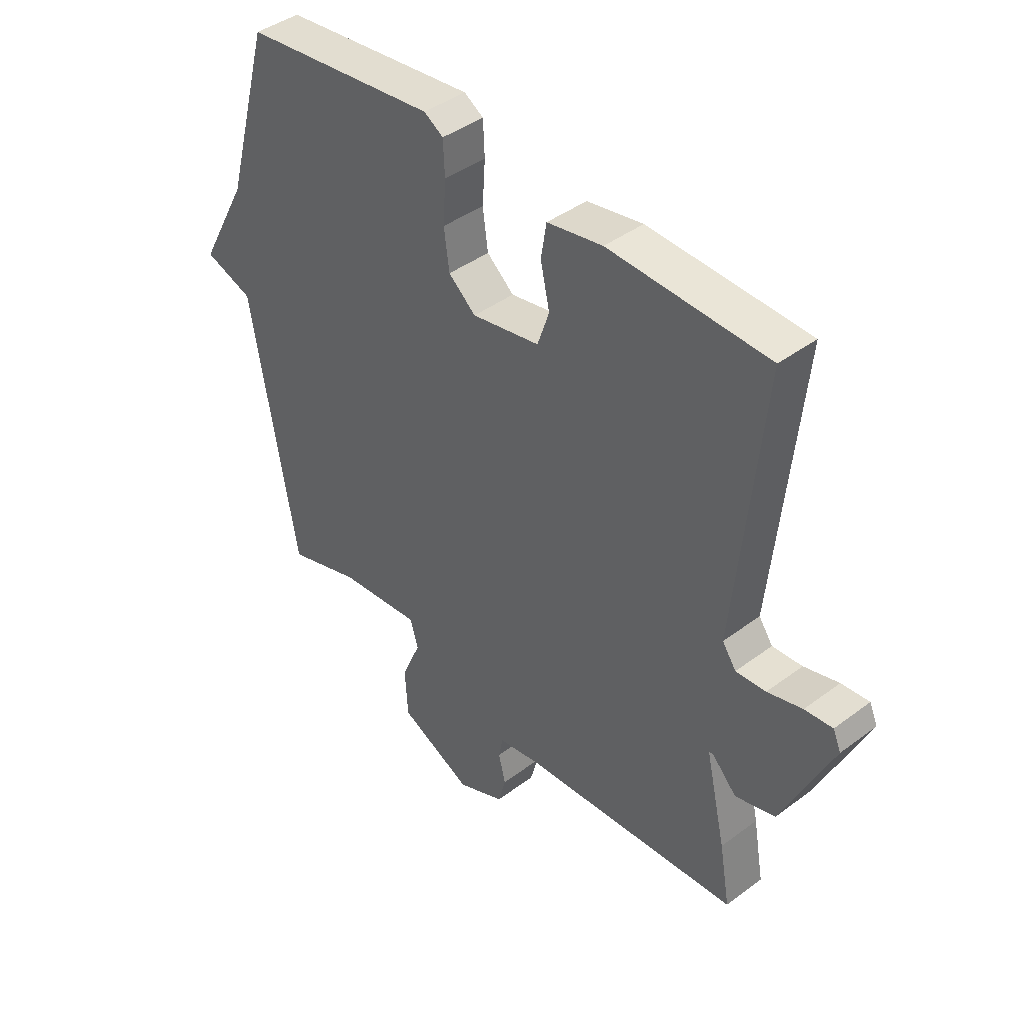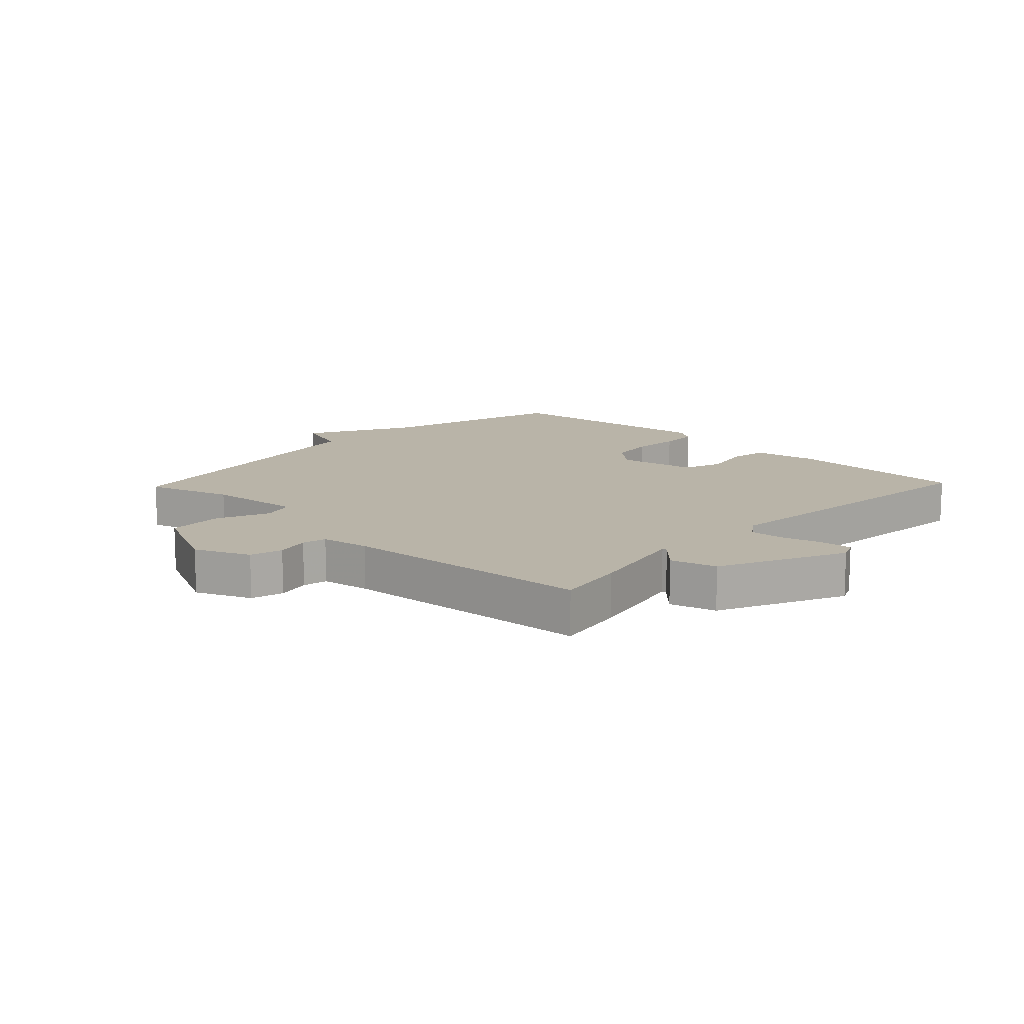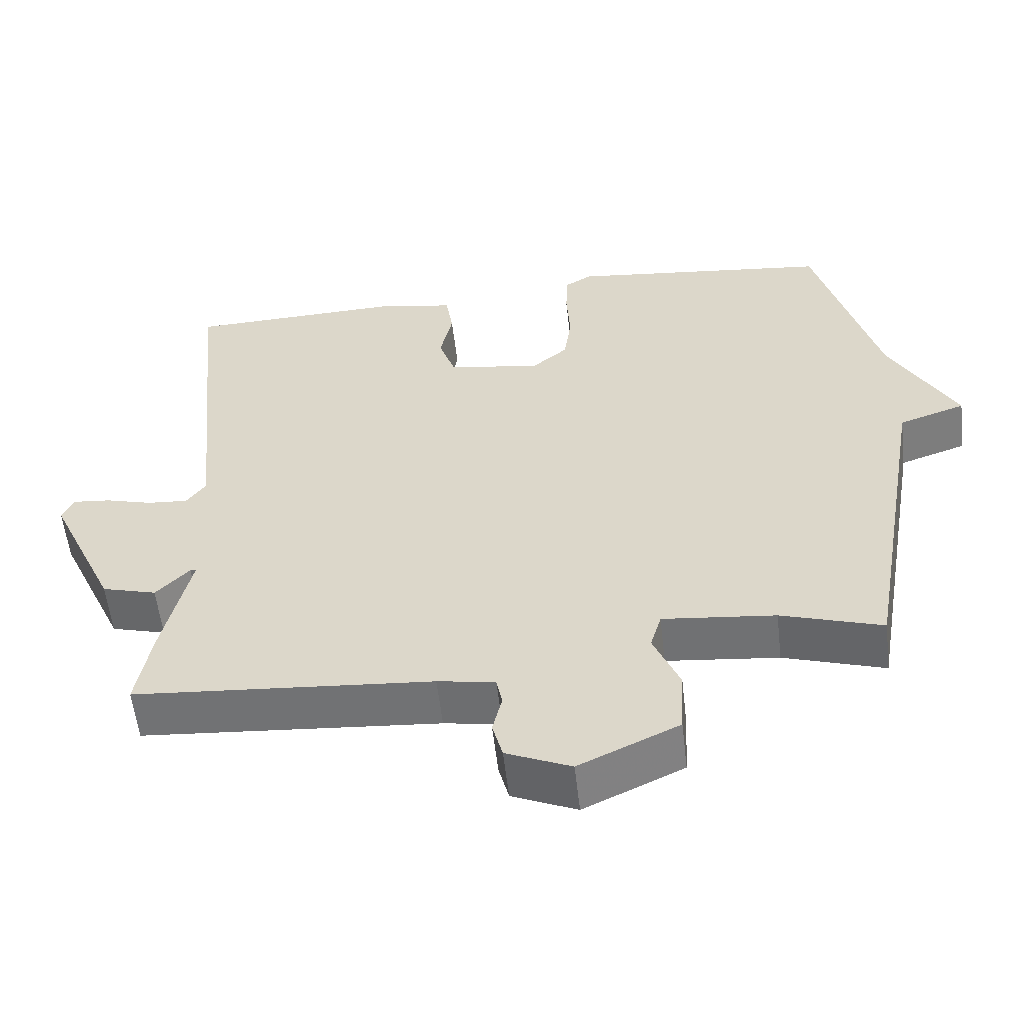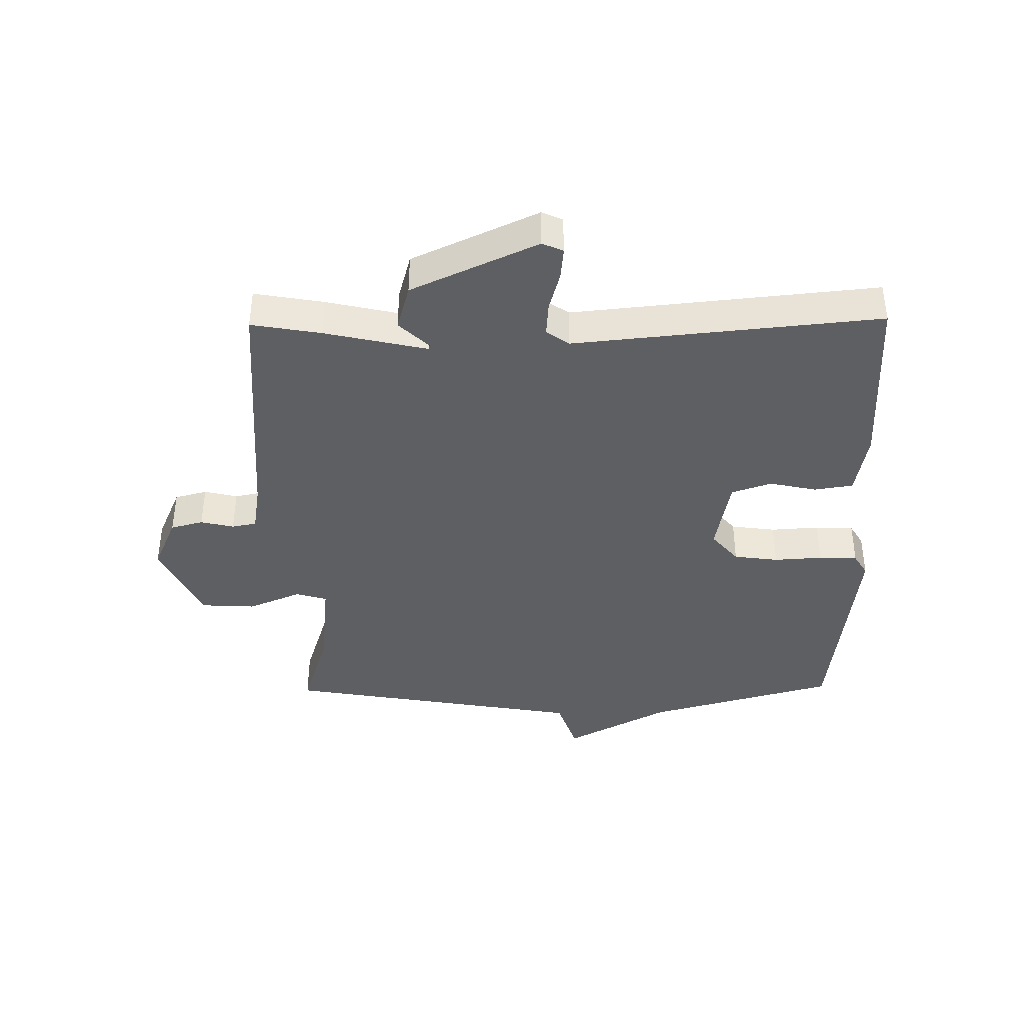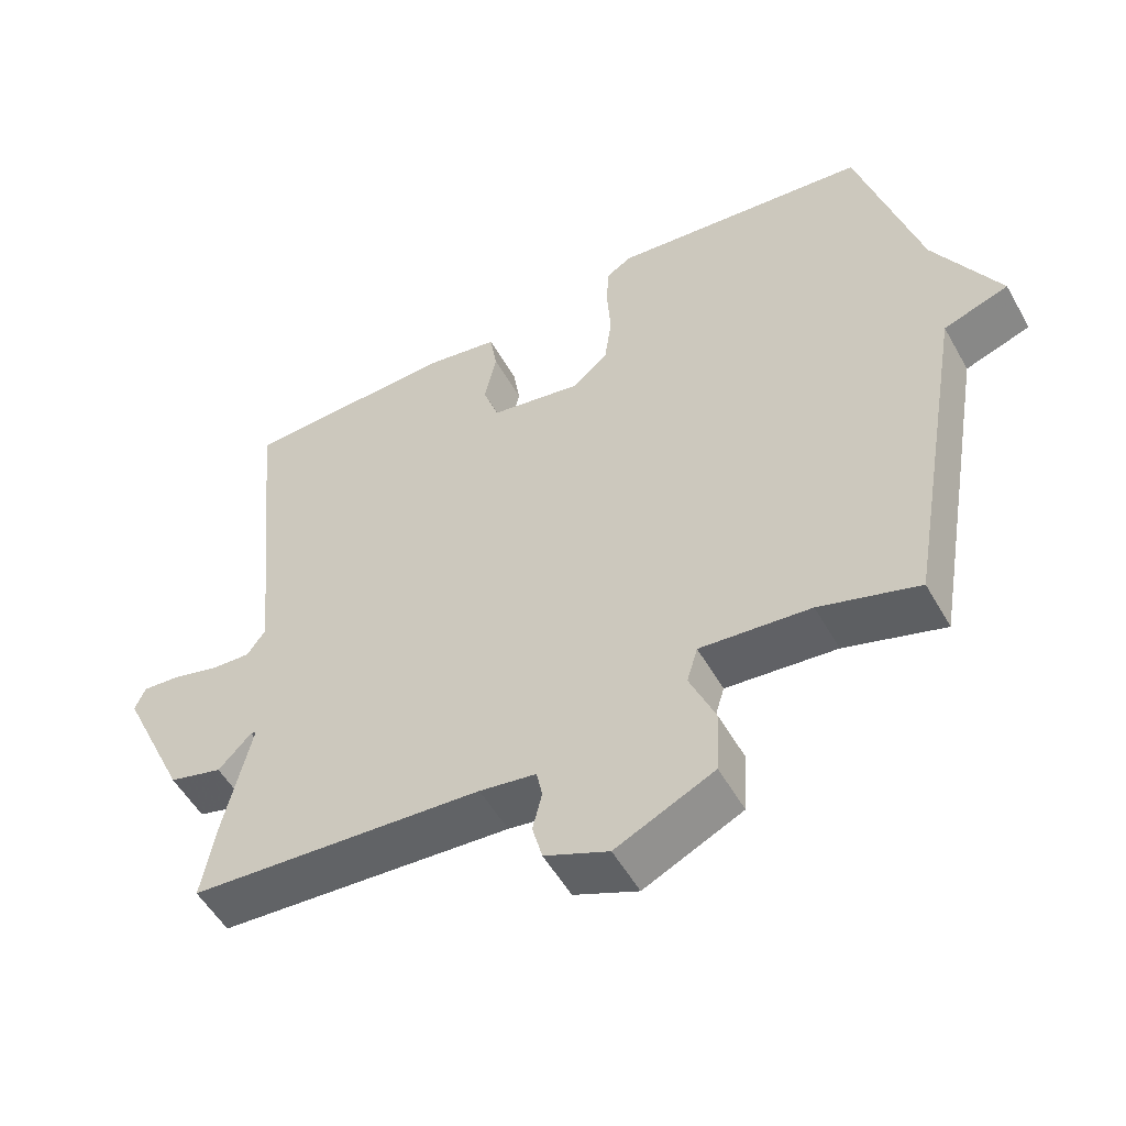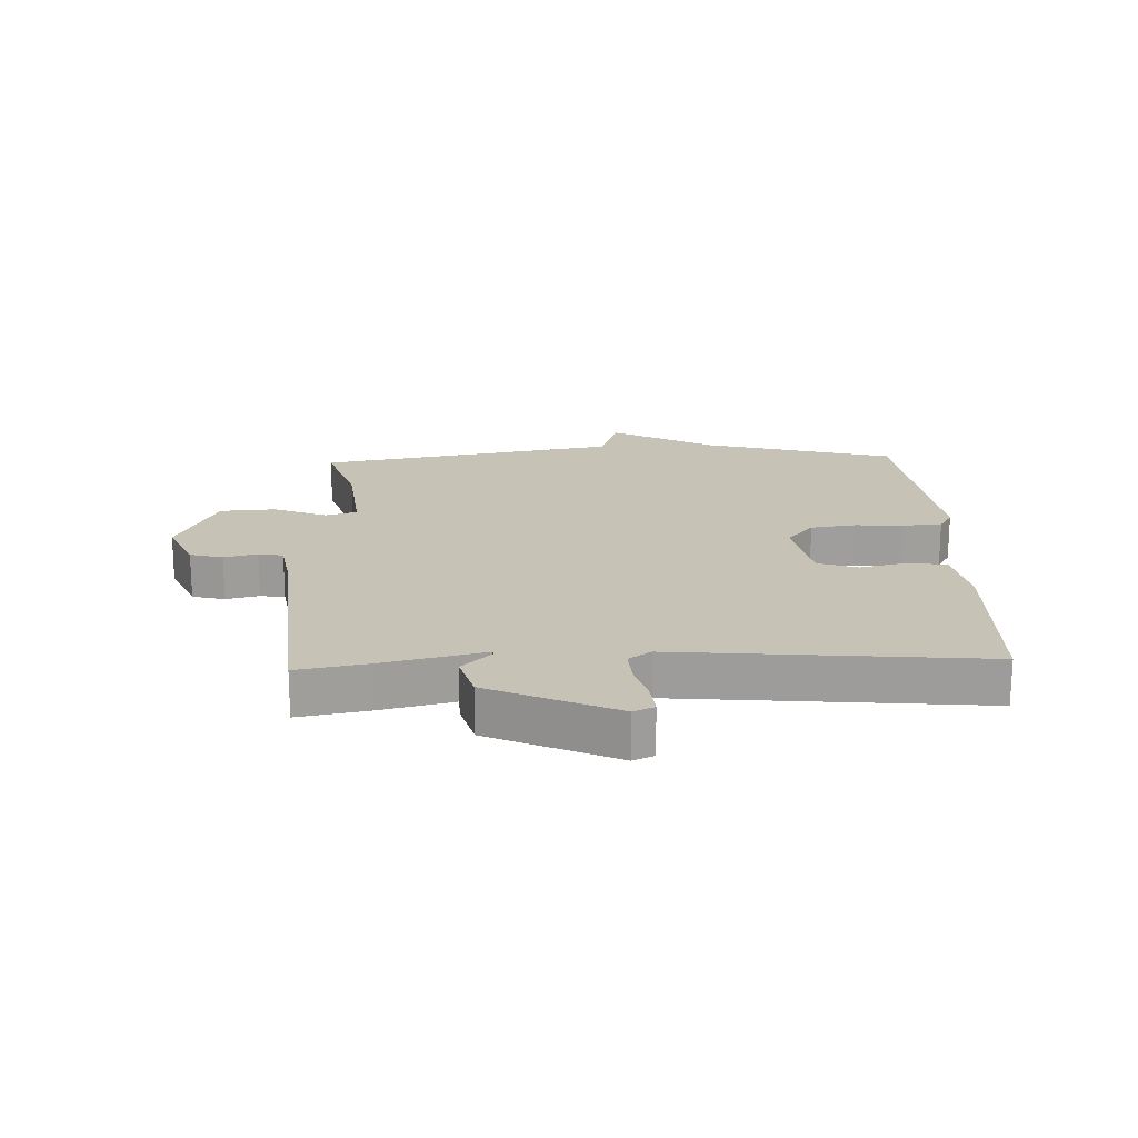
<metadata>
{"format":"obj","ext":"obj","renderer":"f3d","projection":"perspective","resolution":1024,"background":"white","views":[{"elev":42.0,"azim":-131.9,"up":"+Z"},{"elev":13.3,"azim":-136.3,"up":"+Y"},{"elev":-56.6,"azim":6.5,"up":"+Z"},{"elev":-39.9,"azim":-89.2,"up":"+Y"},{"elev":-53.4,"azim":29.0,"up":"+Z"},{"elev":19.2,"azim":-92.4,"up":"+Y"}]}
</metadata>
<code>
v -0.5 0.07 -0.5
v -0.48 0.07 -0.387
v -0.442 0.07 -0.22
v -0.45 0.07 -0.219
v -0.496 0.07 -0.267
v -0.571 0.07 -0.246
v -0.665 0.07 -0.041
v -0.65 0.07 -0.007
v -0.598 0.07 -0.012
v -0.533 0.07 -0.03
v -0.477 0.07 -0.034
v -0.451 0.07 0.003
v -0.5 0.07 0.5
v -0.203 0.07 0.51
v -0.099 0.07 0.491
v -0.089 0.07 0.428
v -0.106 0.07 0.351
v -0.084 0.07 0.286
v 0.043 0.07 0.262
v 0.094 0.07 0.305
v 0.104 0.07 0.378
v 0.099 0.07 0.457
v 0.102 0.07 0.52
v 0.138 0.07 0.542
v 0.5 0.07 0.5
v 0.585 0.07 0.191
v 0.676 0.07 0.022
v 0.585 0.07 -0.009
v 0.5 0.07 -0.5
v 0.362 0.07 -0.456
v 0.208 0.07 -0.44
v 0.193 0.07 -0.491
v 0.229 0.07 -0.577
v 0.224 0.07 -0.667
v 0.087 0.07 -0.731
v -0.002 0.07 -0.692
v -0.016 0.07 -0.639
v -0.003 0.07 -0.585
v -0.011 0.07 -0.545
v -0.09 0.07 -0.532
v -0.5 0 -0.5
v -0.48 0 -0.387
v -0.442 0 -0.22
v -0.45 0 -0.219
v -0.496 0 -0.267
v -0.571 0 -0.246
v -0.665 0 -0.041
v -0.65 0 -0.007
v -0.598 0 -0.012
v -0.533 0 -0.03
v -0.477 0 -0.034
v -0.451 0 0.003
v -0.5 0 0.5
v -0.203 0 0.51
v -0.099 0 0.491
v -0.089 0 0.428
v -0.106 0 0.351
v -0.084 0 0.286
v 0.043 0 0.262
v 0.094 0 0.305
v 0.104 0 0.378
v 0.099 0 0.457
v 0.102 0 0.52
v 0.138 0 0.542
v 0.5 0 0.5
v 0.585 0 0.191
v 0.676 0 0.022
v 0.585 0 -0.009
v 0.5 0 -0.5
v 0.362 0 -0.456
v 0.208 0 -0.44
v 0.193 0 -0.491
v 0.229 0 -0.577
v 0.224 0 -0.667
v 0.087 0 -0.731
v -0.002 0 -0.692
v -0.016 0 -0.639
v -0.003 0 -0.585
v -0.011 0 -0.545
v -0.09 0 -0.532
f 36 37 38
f 35 36 38
f 34 35 38
f 33 34 38
f 32 33 38
f 31 32 38 39
f 28 29 30
f 28 30 31
f 26 27 28
f 26 28 31
f 25 26 31
f 24 25 31
f 23 24 31
f 22 23 31
f 21 22 31
f 20 21 31 39
f 15 16 17
f 14 15 17
f 13 14 17
f 12 13 17
f 11 12 17 18
f 8 9 10
f 7 8 10
f 6 7 10
f 5 6 10
f 4 5 10
f 3 4 10 11
f 40 1 2 3
f 39 40 3
f 20 39 3
f 19 20 3
f 3 11 18 19
f 78 77 76
f 78 76 75
f 78 75 74
f 78 74 73
f 78 73 72
f 79 78 72 71
f 70 69 68
f 71 70 68
f 68 67 66
f 71 68 66
f 71 66 65
f 71 65 64
f 71 64 63
f 71 63 62
f 71 62 61
f 79 71 61 60
f 57 56 55
f 57 55 54
f 57 54 53
f 57 53 52
f 58 57 52 51
f 50 49 48
f 50 48 47
f 50 47 46
f 50 46 45
f 50 45 44
f 51 50 44 43
f 43 42 41 80
f 43 80 79
f 43 79 60
f 43 60 59
f 59 58 51 43
f 1 41 42 2
f 2 42 43 3
f 3 43 44 4
f 4 44 45 5
f 5 45 46 6
f 6 46 47 7
f 7 47 48 8
f 8 48 49 9
f 9 49 50 10
f 10 50 51 11
f 11 51 52 12
f 12 52 53 13
f 13 53 54 14
f 14 54 55 15
f 15 55 56 16
f 16 56 57 17
f 17 57 58 18
f 18 58 59 19
f 19 59 60 20
f 20 60 61 21
f 21 61 62 22
f 22 62 63 23
f 23 63 64 24
f 24 64 65 25
f 25 65 66 26
f 26 66 67 27
f 27 67 68 28
f 28 68 69 29
f 29 69 70 30
f 30 70 71 31
f 31 71 72 32
f 32 72 73 33
f 33 73 74 34
f 34 74 75 35
f 35 75 76 36
f 36 76 77 37
f 37 77 78 38
f 38 78 79 39
f 39 79 80 40
f 40 80 41 1

</code>
